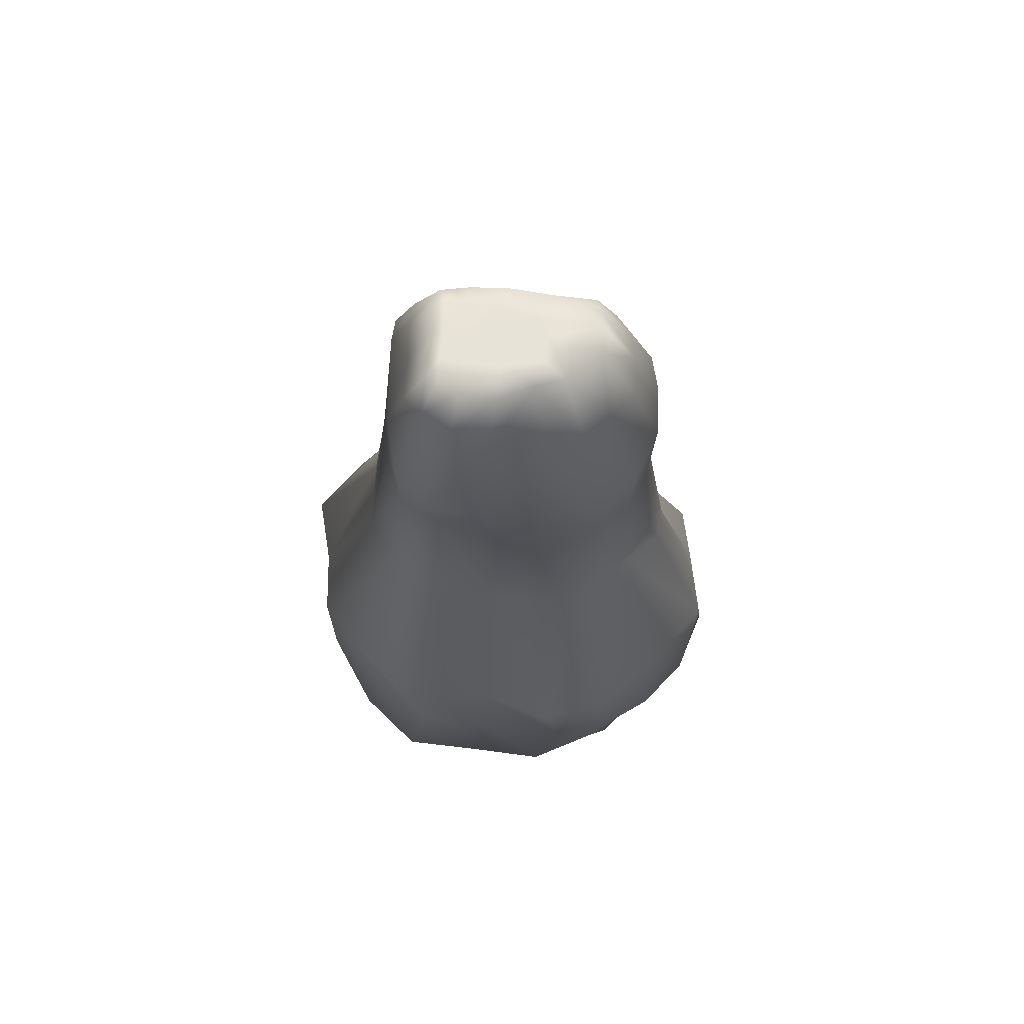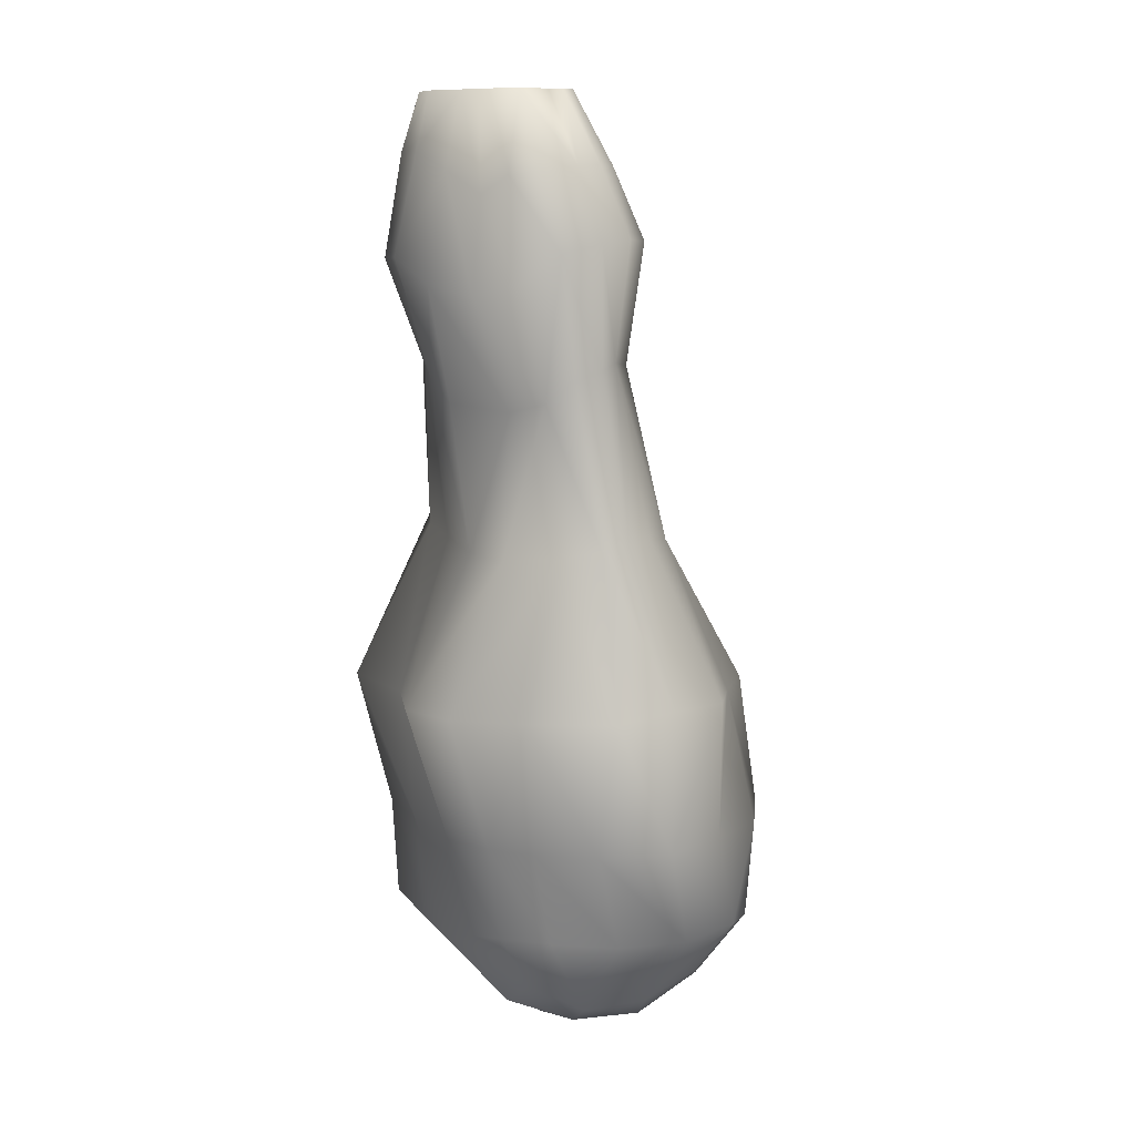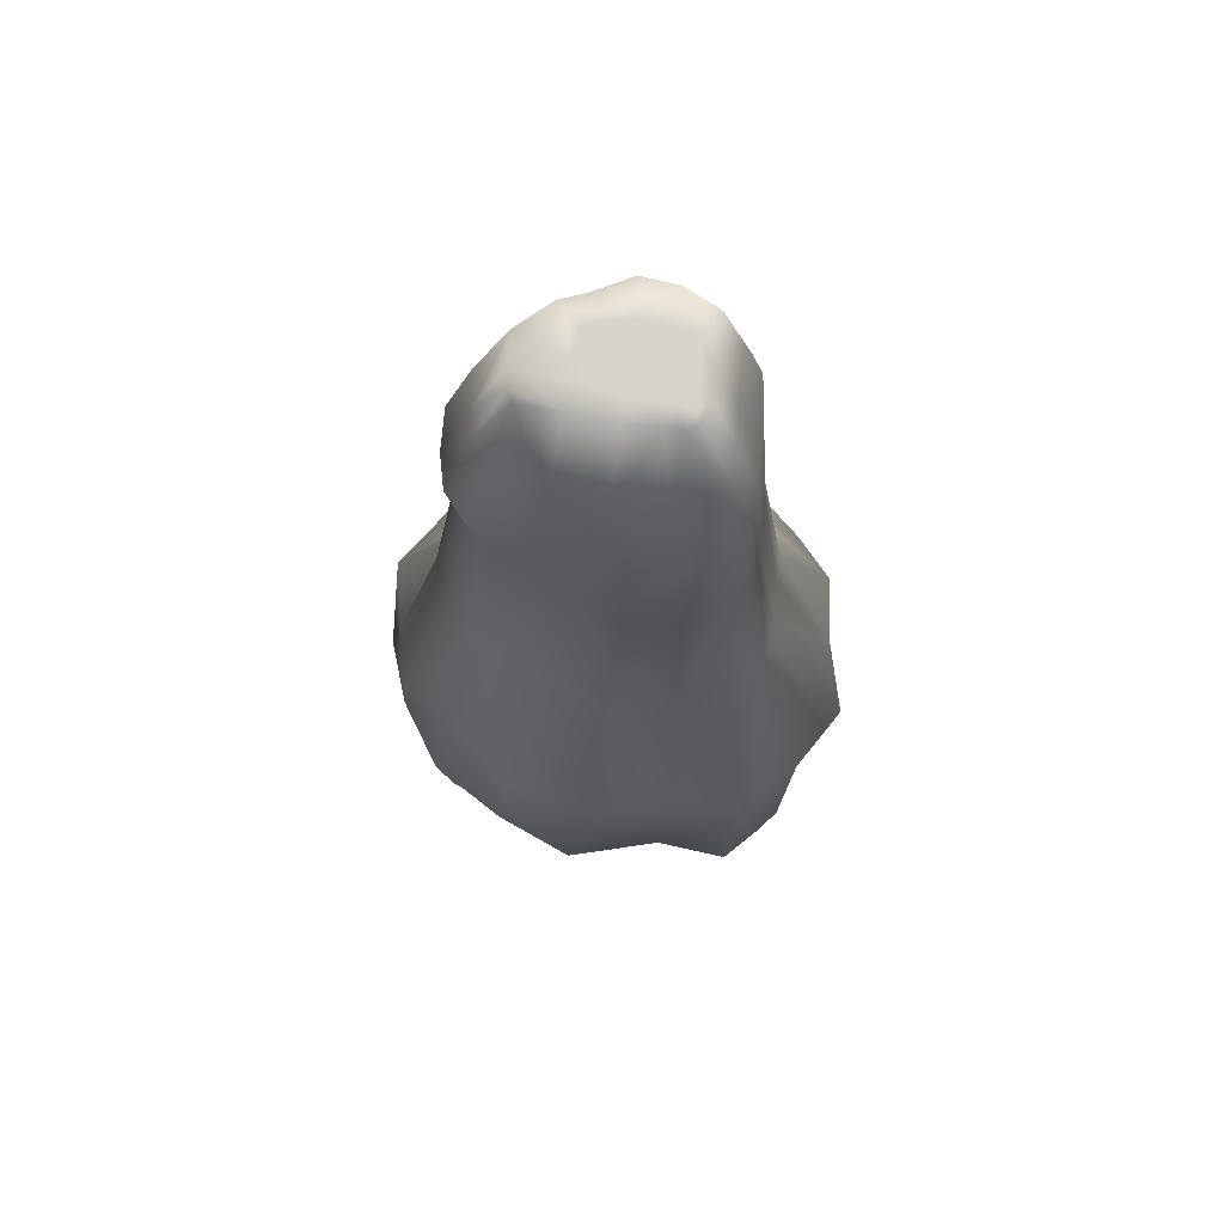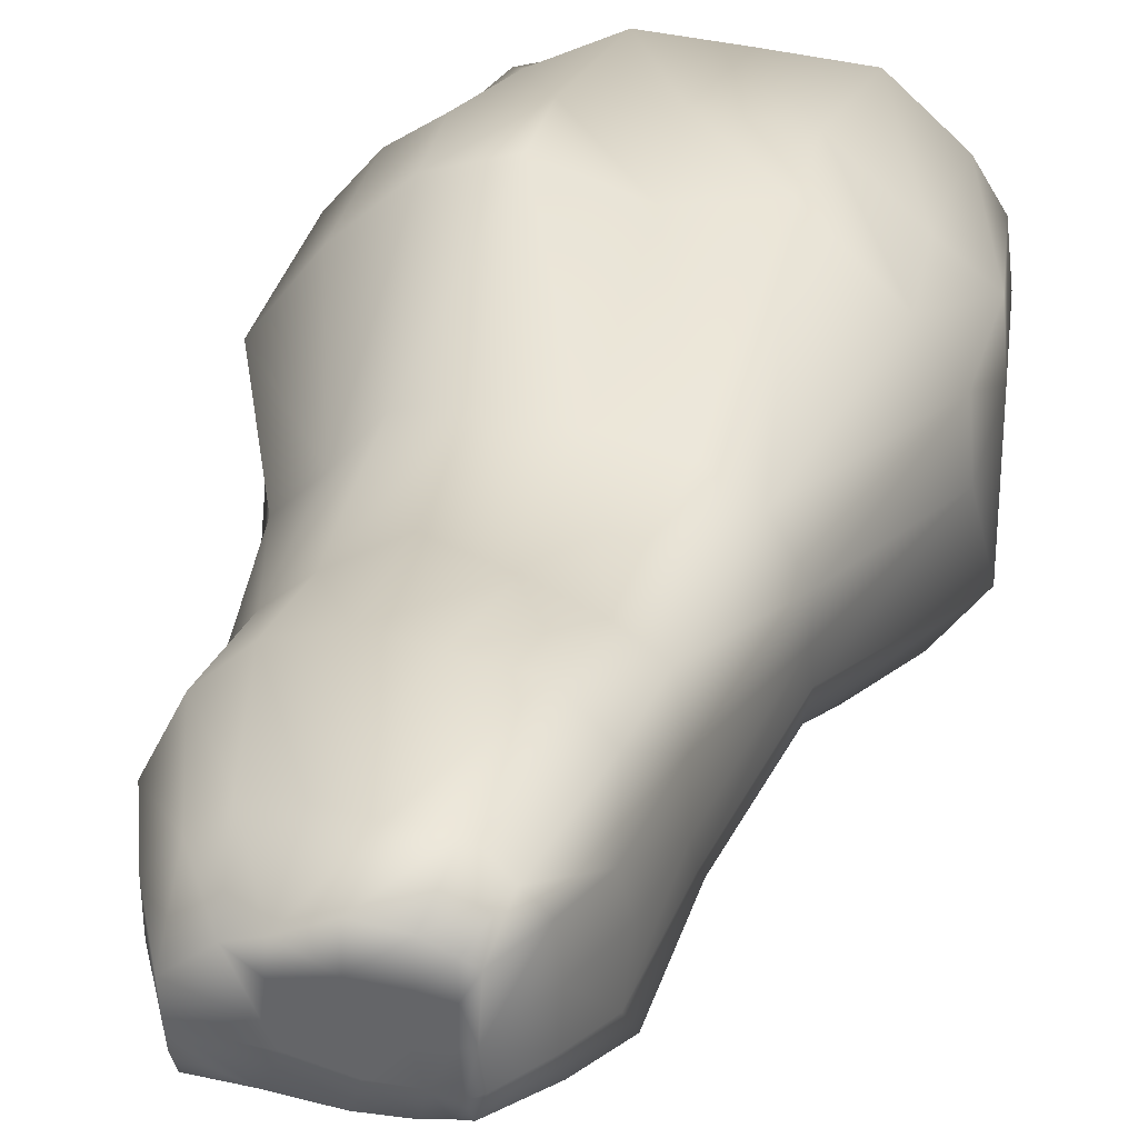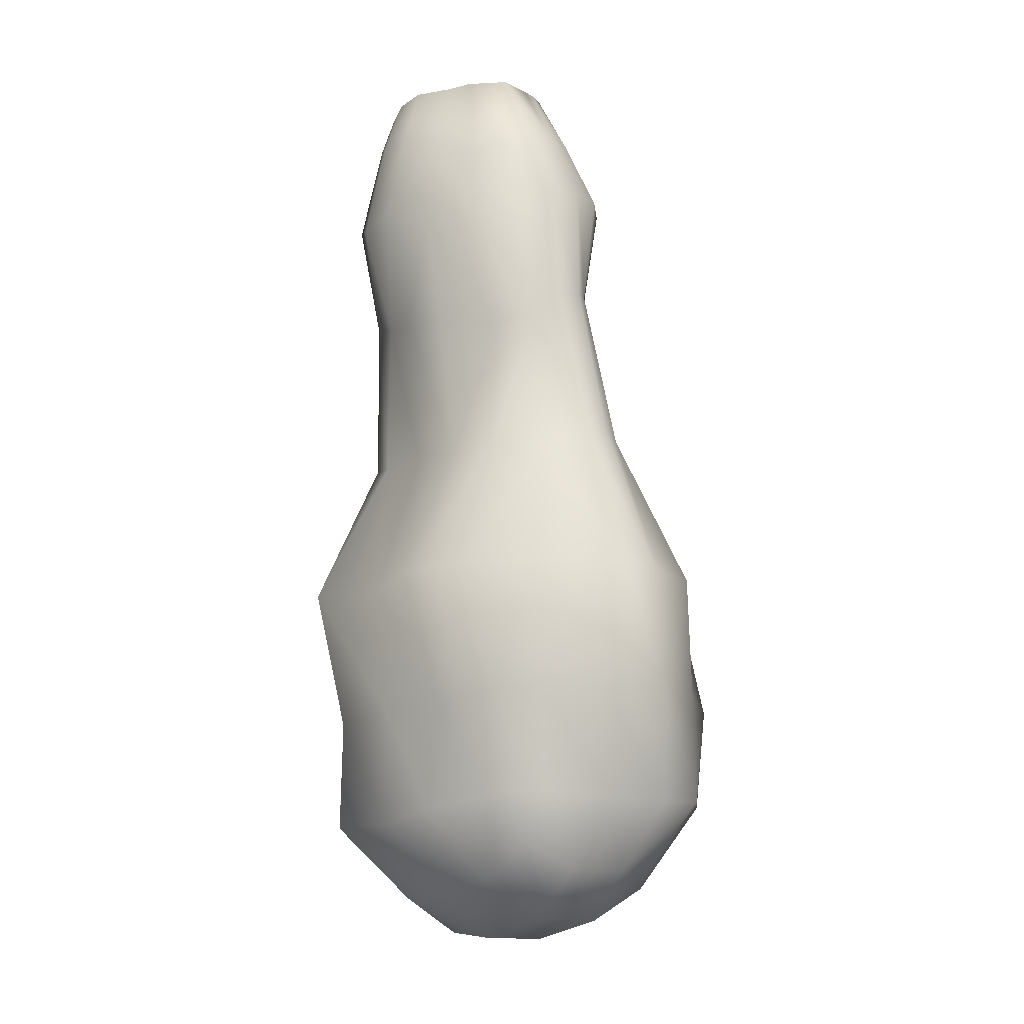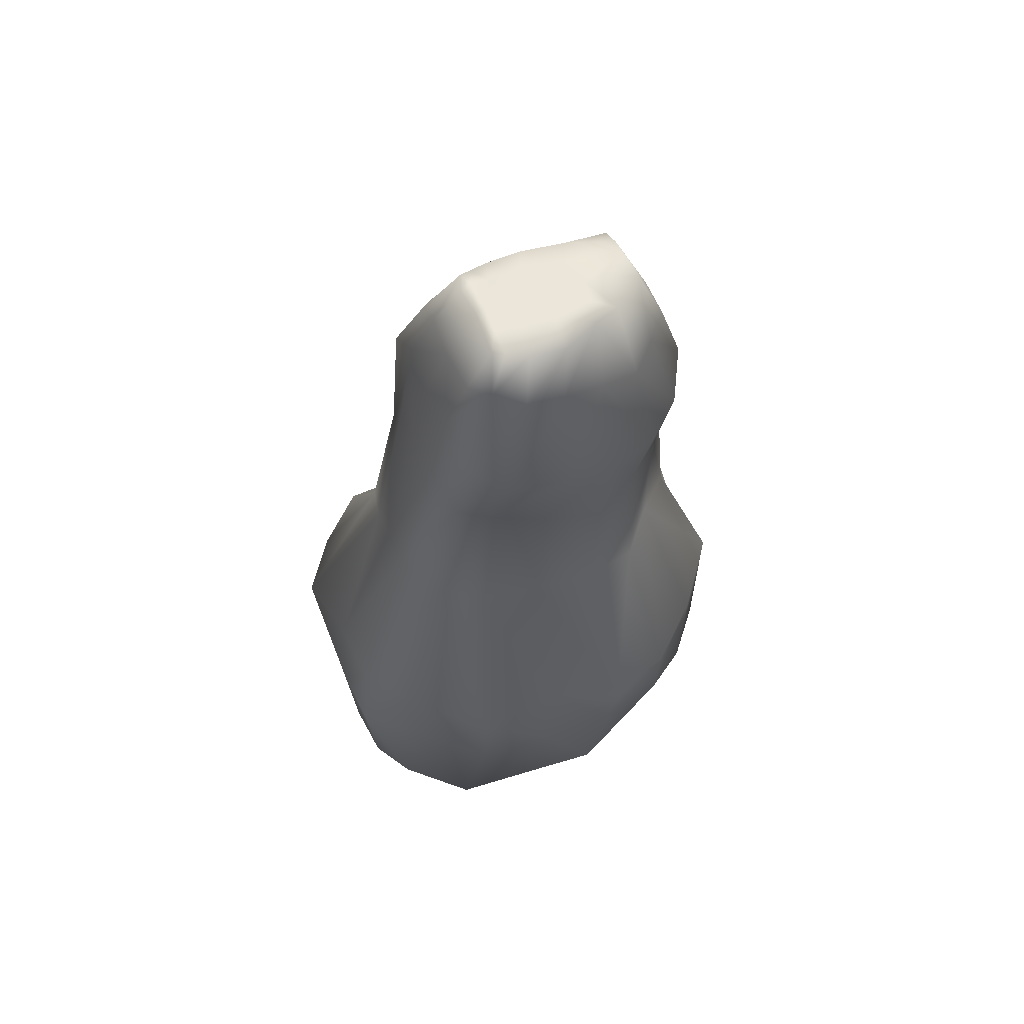
<metadata>
{"format":"obj","ext":"obj","renderer":"f3d","projection":"perspective","resolution":1024,"background":"white","views":[{"elev":61.5,"azim":4.2,"up":"+Y"},{"elev":10.1,"azim":64.4,"up":"+Y"},{"elev":75.7,"azim":-173.5,"up":"+Y"},{"elev":36.3,"azim":-167.2,"up":"+Z"},{"elev":-16.6,"azim":47.2,"up":"+Y"},{"elev":56.7,"azim":-21.0,"up":"+Y"}]}
</metadata>
<code>
g PS_RoastM32
v 133.1 -51.54 -39.29
v 71.53 -89.44 -65.04
v 77.9 -57.71 -120.2
v 134.1 -31.96 -86.91
v 33.85 720.9 -3.155
v 24.19 720.9 19.8
v 74.42 720.9 23.98
v 73.12 720.9 10.09
v 89.19 0.9846 -152.3
v 84.52 96.97 -176.4
v 146.7 100.1 -138.3
v 135.6 13.3 -137
v -174.2 -2.857 -93.74
v -180.5 92.29 -89.59
v -163.2 94.32 -143.5
v -155 1.844 -143.7
v -101.8 -2.894 96.53
v -84.72 89.84 108.3
v -145.2 95.19 56.84
v -153.5 2.474 53.39
v 153.6 8.266 -3.278
v 182.2 99.24 29.51
v 147.8 98.89 72.87
v 128.8 12.05 48.84
v 156.9 14.35 -113.3
v -119.1 -43.38 -139.3
v -118.4 2.591 -152.9
v 92.5 9.675 79.28
v 108.7 -32.36 55.43
v -136.1 -41.44 8.084
v -175.5 4.136 18.47
v 99.1 597.6 -52.44
v 118.6 599.6 -29.38
v 113.2 498.6 -18.84
v 87.89 494.4 -41.64
v -101.2 613.5 -41.97
v -85.13 595.5 -64.24
v -97.34 494 -57.75
v -109.1 507.6 -41.84
v 108.4 466.8 43.26
v 111 563.2 69.02
v 80.56 553.8 95.31
v 82.3 458.5 63.07
v -87.95 595.7 98.1
v -95.5 636.5 69.66
v -103.4 526 42.87
v -91.18 500.9 70.81
v 166.3 8.513 -61.95
v 34.93 0.7573 105.8
v 59.87 -60.68 57.87
v -180.5 -2.894 -33.06
v -130 -63.64 -38.12
v -54.88 -5.288 -157.3
v -62.25 -64.79 -146.3
v 69.25 720.9 -0.9724
v 33.85 720.9 -3.155
v -55.79 720.9 -1.643
v -60.9 720.9 14.81
v -51.52 720.9 8.766
v -45.88 718.3 -5.338
v -64.99 681.4 92.24
v -40.93 671.5 107.6
v -33.43 720.9 93.85
v -50.42 720.9 85.33
v -120.2 91.81 -189.1
v 129.5 352.2 -43.22
v 105 346.7 -71.28
v -185.3 94.41 25.16
v 111.5 96.76 98.02
v -126.9 213.1 -166.2
v -68.11 209.6 -168
v -59.85 92.17 -182.7
v -59.82 482.5 -76.48
v -60.42 342.9 -101.6
v -102.5 344.9 -82.53
v -169.7 213.1 -123.4
v -128.1 356.9 -67.47
v 172.5 216.1 -90.48
v 134.2 216.8 -117
v 182.4 102.8 -83.17
v -183.3 218.2 43.85
v -188.3 217.7 -12.41
v -190.3 94.94 -30.06
v -108.7 545.5 11.9
v -131.7 371.1 -8.258
v -131.6 362.9 19.31
v -152.2 212.1 81.21
v -106.1 355.7 56
v 98.56 208.1 126.6
v 44.31 207 144.3
v 55.24 91.53 110.7
v 34.35 463.2 96.44
v 36.38 335.4 80.19
v 81.75 334.3 69.88
v 148 210.6 79.33
v 112.5 338.9 32.25
v 182.1 215.7 -41
v 201 100.6 -28.34
v 124 493 -1.441
v 144.8 350.9 -15.72
v -9.98 -69.47 38.92
v -4.128 -104 -3.229
v 64.73 -87.74 -3.086
v 59.87 -60.68 57.87
v -76.46 -94.35 -24.58
v -76.12 -65.99 33
v -31.34 -6.852 98.48
v 13.26 -3.904 -169.2
v 12.86 -71.31 -130
v -2.758 720.9 -7.468
v -8.795 720.9 11.54
v -35.73 720.9 11.61
v -32.68 720.9 -5.834
v 48.45 481 -53.98
v -7.237 482 -79.22
v -2.791 597.1 -72.41
v 52.09 591.1 -68.32
v -51.48 599.6 -70.64
v -59.57 486.8 80.34
v -17.73 478.6 91.93
v -10.61 583.6 127
v -55.89 581.6 118.5
v 35.14 562.5 115.9
v -31.34 -6.852 98.48
v -14.09 90.71 112.7
v 19.02 90.79 -203.3
v 0.2371 338 -117.5
v 55.73 342.8 -85.39
v -17.73 478.6 91.93
v -15.7 341.4 78.69
v -67.91 345.8 74.42
v -1.43 212.5 -183.1
v 75.44 212.3 -163
v -22.84 206.2 122.5
v -14.09 90.71 112.7
v -91 210.2 137.8
v -4.128 -104 -3.229
v -9.98 -69.47 38.92
v 34.35 463.2 96.44
v 35.14 562.5 115.9
v 34.93 0.7573 105.8
v 55.24 91.53 110.7
v -15.7 341.4 78.69
v -22.84 206.2 122.5
v 126.5 -53.54 15.62
v 64.73 -87.74 -3.086
v -130.9 -63.45 -96.43
v -70.45 -96.22 -87.43
v -99.07 617.7 24.66
v -99.31 641.6 -4.792
v -109 526.5 -21.99
v -49.66 720.9 37.55
v -28.58 720.9 35.44
v -50.04 720.9 61.44
v -31.01 720.9 64.64
v 32.39 720.9 35.42
v 75.8 720.9 50.24
v 29.88 720.9 58.49
v 27.37 720.9 81.56
v 48.29 720.9 74.14
v 125.1 596.7 -0.6418
v 126.9 588.5 36.95
v 122.1 485.6 21.71
v -133.5 363.3 -38.28
v 140.4 346.6 6.933
v -202.8 218 -72.08
v 192.6 213.1 18.07
v -3.267 -101.8 -67.62
v -1.429 720.9 34.51
v -1.429 720.9 34.51
v -2.31 720.9 65.95
v 29.88 720.9 58.49
v 32.39 720.9 35.42
v -2.31 720.9 65.95
v 86.01 659.2 -29.45
v 98.51 660.2 -11.66
v 69.25 720.9 -0.9724
v 44.12 656 -39.41
v 33.85 720.9 -3.155
v 102.8 658.8 10.47
v -80.82 667.2 -23.68
v -67.79 656.9 -37.93
v -55.79 720.9 -1.643
v -81.57 681.2 4.372
v -60.9 720.9 14.81
v -43.2 660.2 -41.67
v 66.76 635.9 80.98
v 85.2 651.5 64.72
v 75.8 720.9 50.24
v 48.29 720.9 74.14
v 104.6 654.7 43.08
v 29.44 655.9 96.41
v 27.37 720.9 81.56
v -64.99 681.4 92.24
v -50.42 720.9 85.33
v -59.96 720.9 80.87
v -79.19 678.7 75.02
v -40.93 671.5 107.6
v -80.49 669.3 31.47
v -57.81 720.9 39.32
v -59.96 720.9 80.87
v -2.792 659 -43.45
v -8.016 671.6 107.3
v -3.191 720.9 97.38
v -8.016 671.6 107.3
v -8.016 671.6 107.3
v -10.61 583.6 127
v -3.191 720.9 97.38
v -3.191 720.9 97.38
v 27.37 720.9 81.56
v 29.88 720.9 58.49
v 73.12 720.9 10.09
v 74.42 720.9 23.98
v -45.88 718.3 -5.338
v -32.68 720.9 -5.834
v -57.81 720.9 39.32
v -2.758 720.9 -7.468
f 8 55 56
f 59 57 58
f 57 59 60
f 112 60 59
f 60 112 113
f 111 113 112
f 113 111 110
f 6 110 111
f 110 6 5
f 7 5 6
f 5 7 8
f 157 7 156
f 6 156 7
f 156 6 169
f 111 169 6
f 169 111 153
f 112 153 111
f 153 112 152
f 59 152 112
f 152 59 200
f 58 200 59
f 200 154 152
f 154 200 201
f 201 64 154
f 155 154 64
f 154 155 152
f 153 152 155
f 63 64 61
f 64 63 155
f 174 155 63
f 155 174 153
f 169 153 174
f 63 204 174
f 204 63 62
f 61 62 63
f 62 205 204
f 160 158 159
f 158 160 156
f 157 156 160
f 210 174 209
f 174 210 211
f 196 194 195
f 194 196 197
f 216 197 196
f 197 216 199
f 184 199 216
f 199 184 150
f 181 150 184
f 150 181 36
f 182 36 181
f 36 182 37
f 118 37 182
f 37 118 73
f 115 73 118
f 73 115 74
f 127 74 115
f 74 127 71
f 132 71 127
f 71 132 72
f 150 36 39
f 45 197 199
f 182 186 118
f 186 182 214
f 181 214 182
f 214 181 183
f 184 183 181
f 183 184 185
f 216 185 184
f 37 73 38
f 74 38 73
f 38 74 75
f 71 75 74
f 75 71 70
f 72 70 71
f 70 72 65
f 27 65 72
f 65 27 16
f 26 16 27
f 38 36 37
f 36 38 39
f 75 39 38
f 39 75 77
f 70 77 75
f 77 70 76
f 65 76 70
f 76 65 15
f 16 15 65
f 54 148 26
f 147 26 148
f 26 147 16
f 13 16 147
f 16 13 15
f 14 15 13
f 15 14 76
f 166 76 14
f 76 166 77
f 164 77 166
f 77 164 39
f 151 39 164
f 39 151 150
f 168 148 54
f 72 53 27
f 54 27 53
f 27 54 26
f 148 105 147
f 52 147 105
f 147 52 13
f 51 13 52
f 13 51 14
f 83 14 51
f 14 83 166
f 82 166 83
f 166 82 164
f 85 164 82
f 164 85 151
f 84 151 85
f 151 84 150
f 149 150 84
f 83 51 31
f 52 31 51
f 31 52 30
f 105 30 52
f 149 199 150
f 199 149 45
f 84 45 149
f 45 84 46
f 85 46 84
f 46 85 86
f 82 86 85
f 86 82 81
f 83 81 82
f 81 83 68
f 31 68 83
f 68 31 20
f 30 20 31
f 20 30 106
f 105 106 30
f 106 105 137
f 148 137 105
f 137 148 168
f 146 137 168
f 137 138 106
f 17 106 138
f 106 17 20
f 19 20 17
f 20 19 68
f 87 68 19
f 68 87 81
f 88 81 87
f 81 88 86
f 47 86 88
f 86 47 46
f 44 46 47
f 46 44 45
f 194 45 44
f 45 194 197
f 138 124 17
f 18 124 125
f 124 18 17
f 19 17 18
f 18 87 19
f 87 18 136
f 125 136 18
f 136 125 144
f 136 88 87
f 88 136 131
f 144 131 136
f 131 144 143
f 131 47 88
f 47 131 119
f 143 119 131
f 119 143 120
f 139 140 120
f 121 120 140
f 120 121 119
f 122 119 121
f 119 122 47
f 44 47 122
f 194 44 198
f 122 198 44
f 198 122 203
f 121 203 122
f 125 141 142
f 141 125 124
f 126 72 132
f 72 126 53
f 108 53 126
f 53 108 54
f 109 54 108
f 54 109 168
f 2 168 109
f 168 2 146
f 145 146 2
f 146 145 29
f 24 29 145
f 29 24 28
f 69 28 24
f 28 69 91
f 89 91 69
f 91 89 90
f 94 90 89
f 90 94 93
f 50 29 28
f 29 50 146
f 50 107 101
f 107 50 49
f 28 49 50
f 49 28 91
f 135 91 134
f 90 134 91
f 134 90 130
f 93 130 90
f 130 93 129
f 92 129 93
f 43 93 94
f 93 43 92
f 123 92 43
f 103 101 102
f 101 103 104
f 206 207 192
f 123 192 207
f 192 123 42
f 43 42 123
f 42 43 40
f 94 40 43
f 40 94 96
f 89 96 94
f 96 89 95
f 69 95 89
f 95 69 23
f 24 23 69
f 23 24 21
f 145 21 24
f 21 145 1
f 2 1 145
f 1 2 3
f 109 3 2
f 1 48 21
f 22 21 48
f 21 22 23
f 95 23 22
f 96 95 167
f 22 167 95
f 167 22 98
f 48 98 22
f 98 48 25
f 1 25 48
f 25 1 4
f 3 4 1
f 4 3 12
f 9 12 3
f 12 9 11
f 10 11 9
f 11 10 79
f 133 79 10
f 79 133 67
f 128 67 133
f 67 128 35
f 114 35 128
f 4 12 25
f 11 25 12
f 25 11 80
f 25 80 98
f 11 79 80
f 78 80 79
f 80 78 98
f 97 98 78
f 98 97 167
f 165 167 97
f 167 165 96
f 40 96 165
f 187 190 193
f 190 187 188
f 41 188 187
f 188 41 162
f 40 162 41
f 162 40 163
f 165 163 40
f 163 165 100
f 97 100 165
f 100 97 66
f 78 66 97
f 66 78 67
f 79 67 78
f 188 189 190
f 34 66 67
f 66 34 100
f 99 100 34
f 100 99 163
f 162 163 99
f 40 41 42
f 187 42 41
f 42 187 192
f 193 192 187
f 192 193 206
f 208 206 193
f 188 191 189
f 180 189 191
f 189 180 213
f 212 213 180
f 177 212 176
f 180 176 212
f 176 175 177
f 175 176 33
f 180 33 176
f 33 180 161
f 191 161 180
f 161 191 162
f 188 162 191
f 179 177 178
f 175 178 177
f 178 175 32
f 33 32 175
f 32 33 34
f 161 34 33
f 34 161 99
f 162 99 161
f 35 34 67
f 34 35 32
f 117 32 35
f 32 117 178
f 35 114 117
f 116 117 114
f 117 116 178
f 202 178 116
f 178 202 179
f 217 179 202
f 215 217 202
f 3 109 9
f 108 9 109
f 9 108 10
f 126 10 108
f 10 126 133
f 132 133 126
f 133 132 128
f 127 128 132
f 128 127 114
f 115 114 127
f 114 115 116
f 118 116 115
f 116 118 202
f 186 202 118
f 202 186 215
f 214 215 186
f 172 170 171
f 170 172 173

</code>
